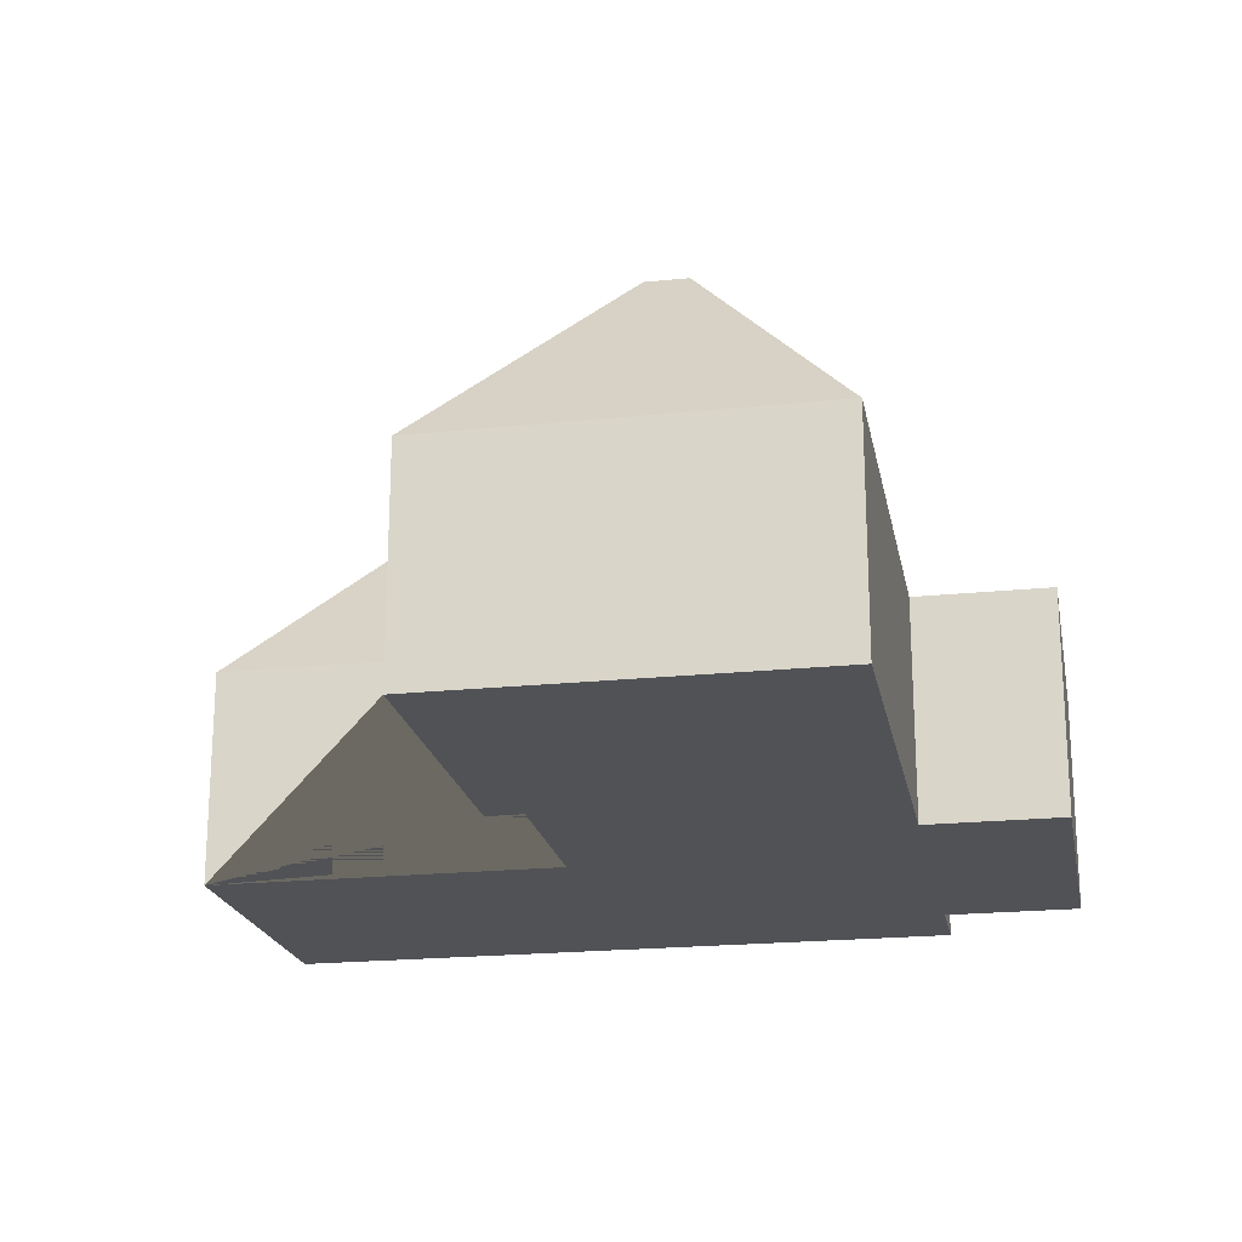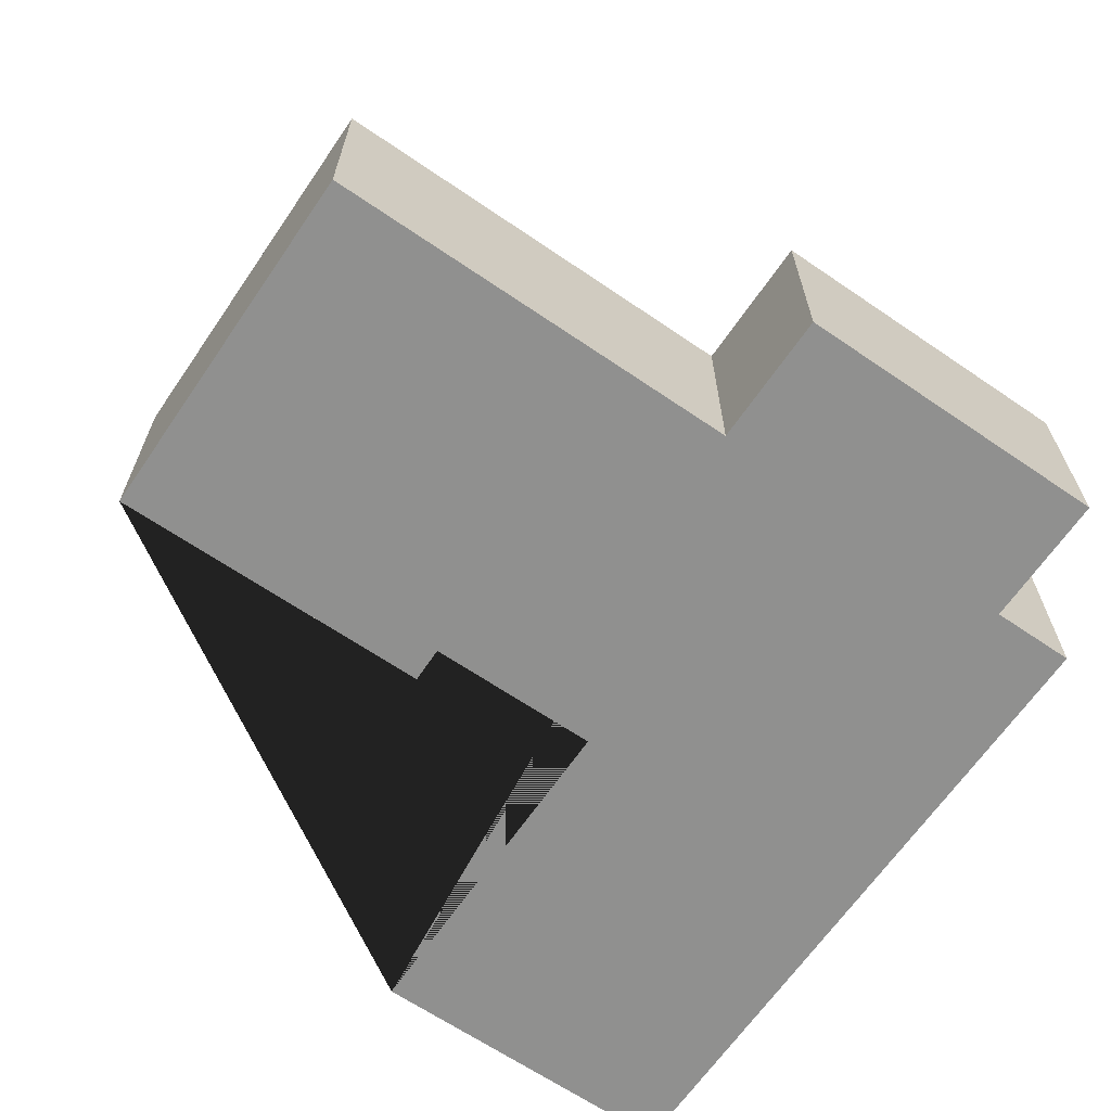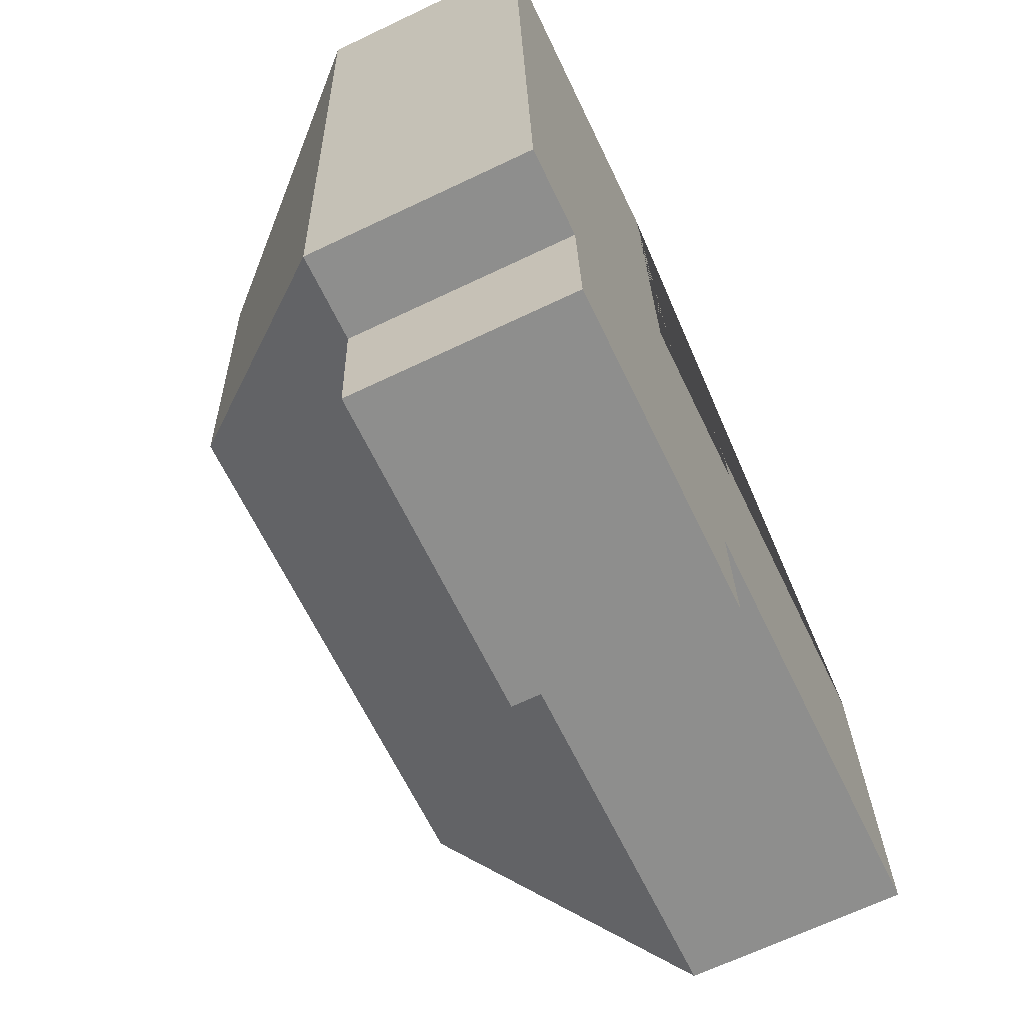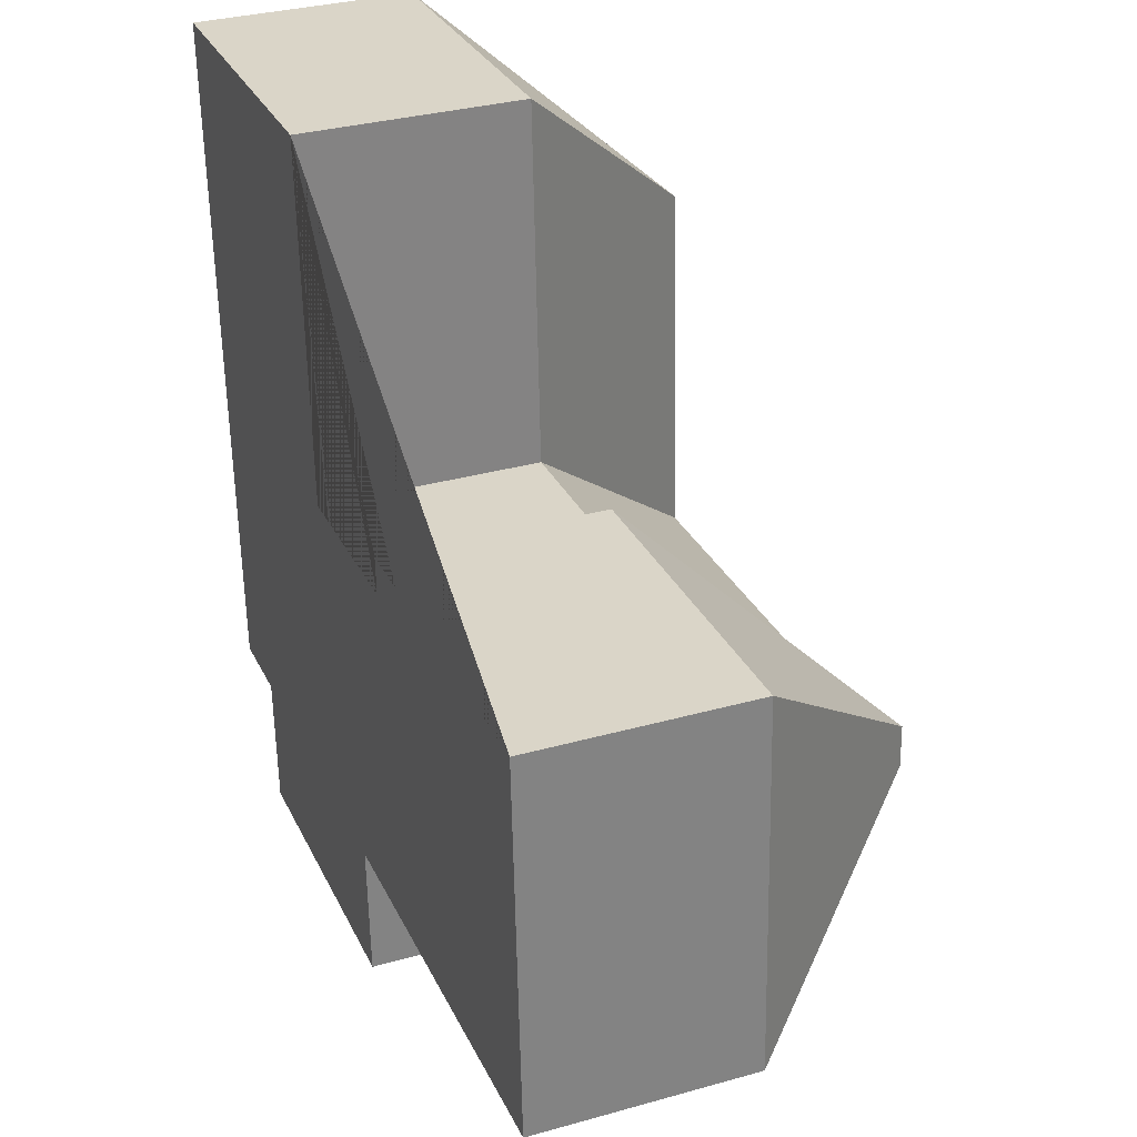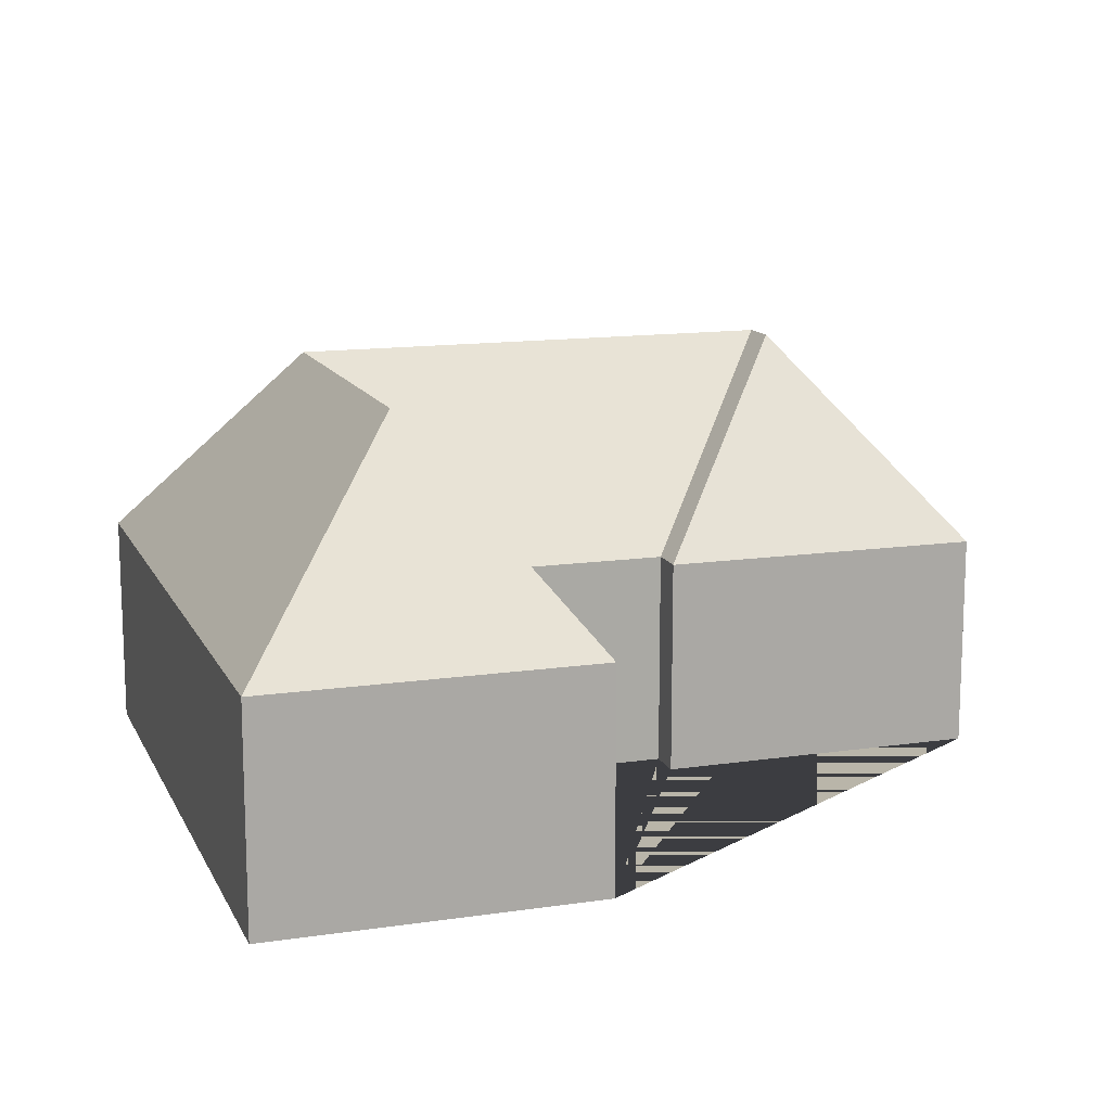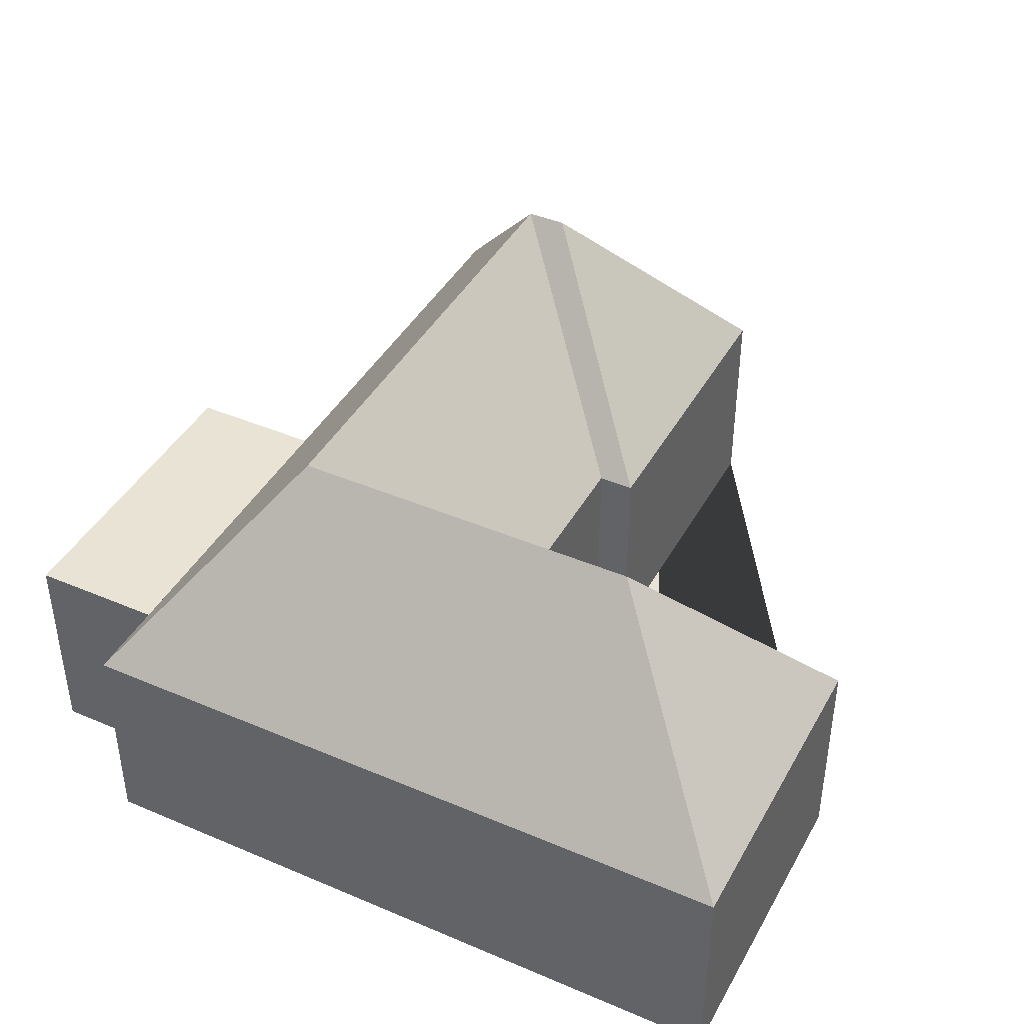
<metadata>
{"format":"obj","ext":"obj","renderer":"f3d","projection":"perspective","resolution":1024,"background":"white","views":[{"elev":-20.8,"azim":97.7,"up":"+Y"},{"elev":-65.5,"azim":142.6,"up":"+Y"},{"elev":-67.3,"azim":-64.5,"up":"+Z"},{"elev":32.4,"azim":68.6,"up":"+Z"},{"elev":13.4,"azim":-21.4,"up":"+Y"},{"elev":42.1,"azim":-65.9,"up":"+Y"}]}
</metadata>
<code>
o CG10_500_037059_0034
v 128.4 75 -15.23
v 15.44 75 -21.1
v 79.16 144.5 -79.55
v 308.9 75 -115.8
v 194.8 75 -121.7
v 134.9 75 -137.7
v 195.6 75 -134.4
v 257.4 145 -178.8
v 258.2 144.9 -192.9
v 85.55 144.6 -202
v 167.9 75 -252
v 315.5 75 -244.5
v 56.56 75 -257.7
v 27.71 75 -259.2
v 170.3 75 -298.3
v 58.97 75 -304
v 128.4 0 -15.23
v 15.44 0 -21.1
v 27.71 0 -259.2
v 56.56 0 -257.7
v 58.97 0 -304
v 170.3 0 -298.3
v 167.9 0 -252
v 315.5 0 -244.5
v 308.9 0 -115.8
v 194.8 0 -121.7
v 195.6 0 -134.4
v 134.9 0 -137.7
f 1 3 10 6
f 10 6 7 9
f 7 9 8 5
f 5 8 4
f 9 8 4 12
f 2 3 10 14
f 2 1 3
f 14 13 11 12 9 10
f 13 16 15 11
f 17 18 19 20 21 22 23 24 25 26 27 28
f 1 17 18 2
f 2 18 19 14
f 14 19 20 13
f 13 20 21 16
f 16 21 22 15
f 15 22 23 11
f 11 23 24 12
f 12 24 25 4
f 4 25 26 5
f 5 26 27 7
f 7 27 28 6
f 6 28 17 1

</code>
